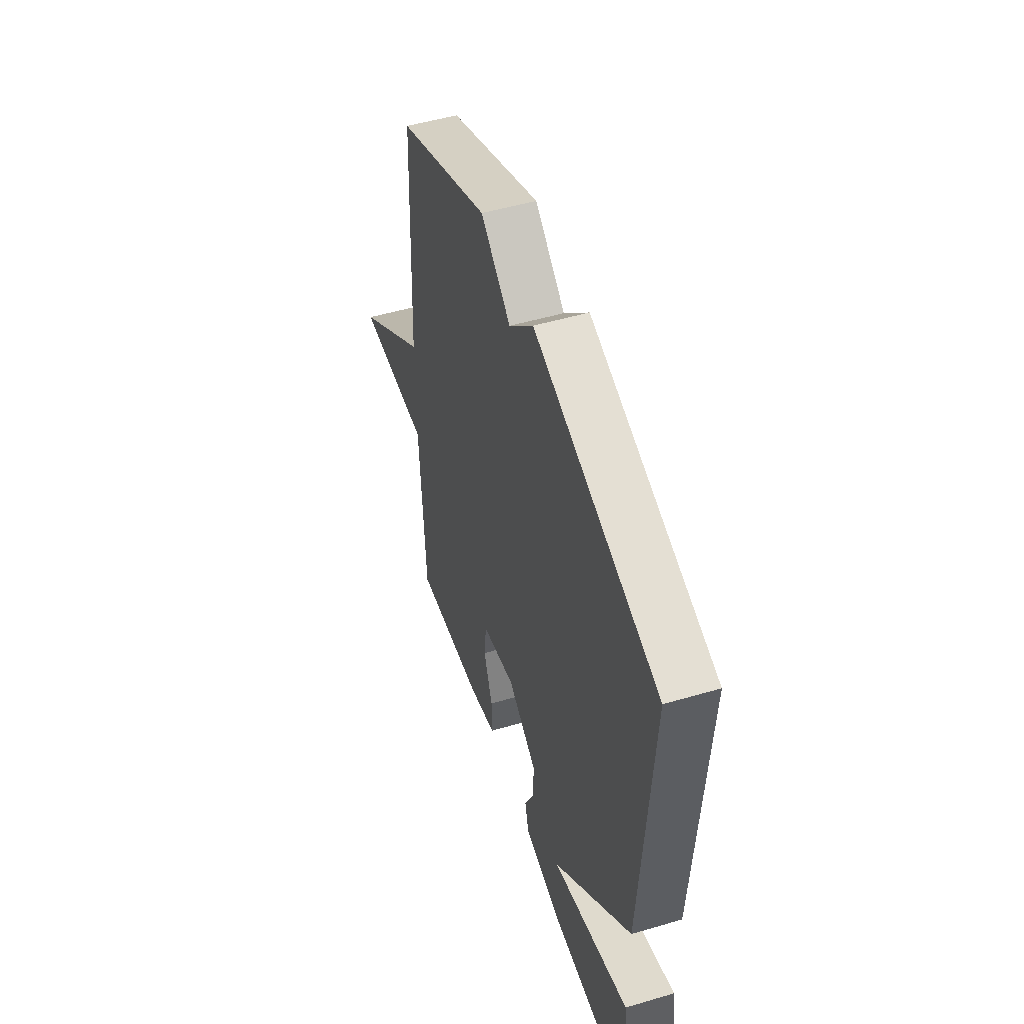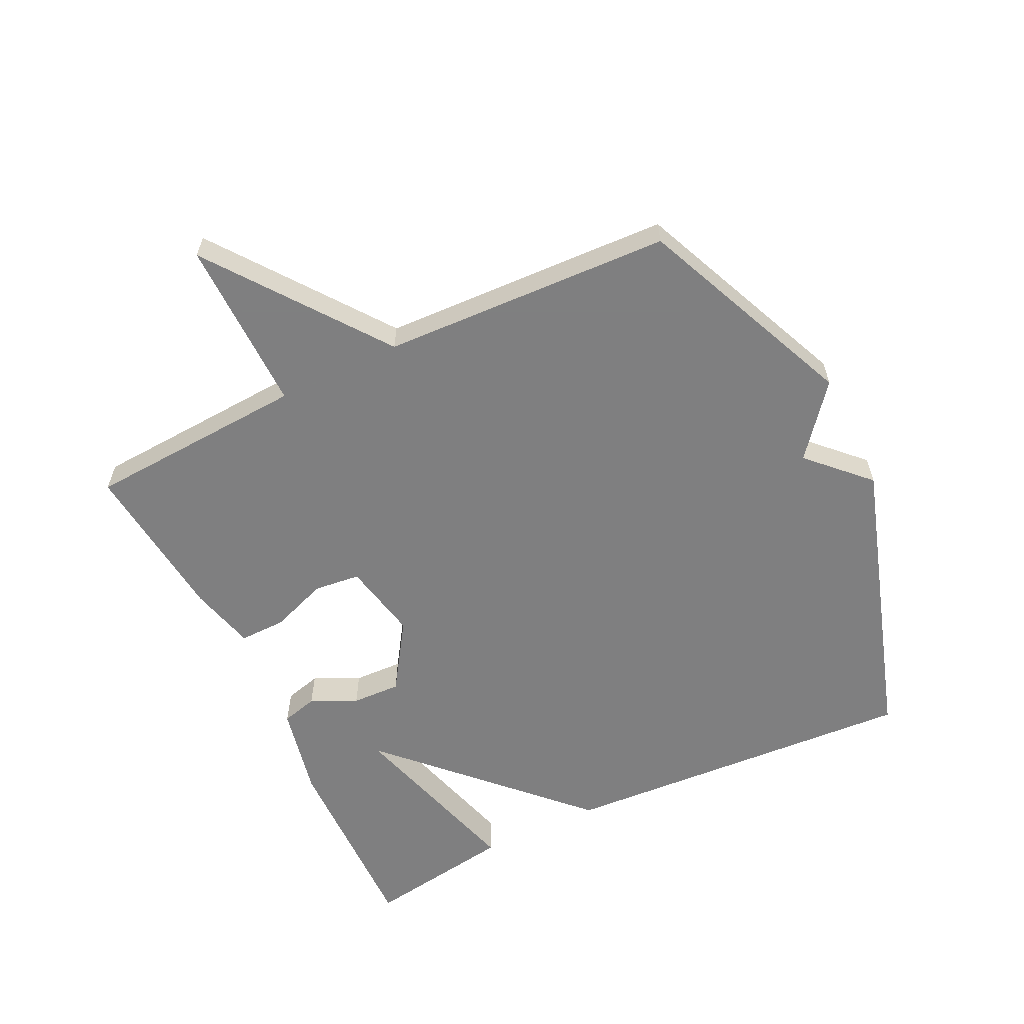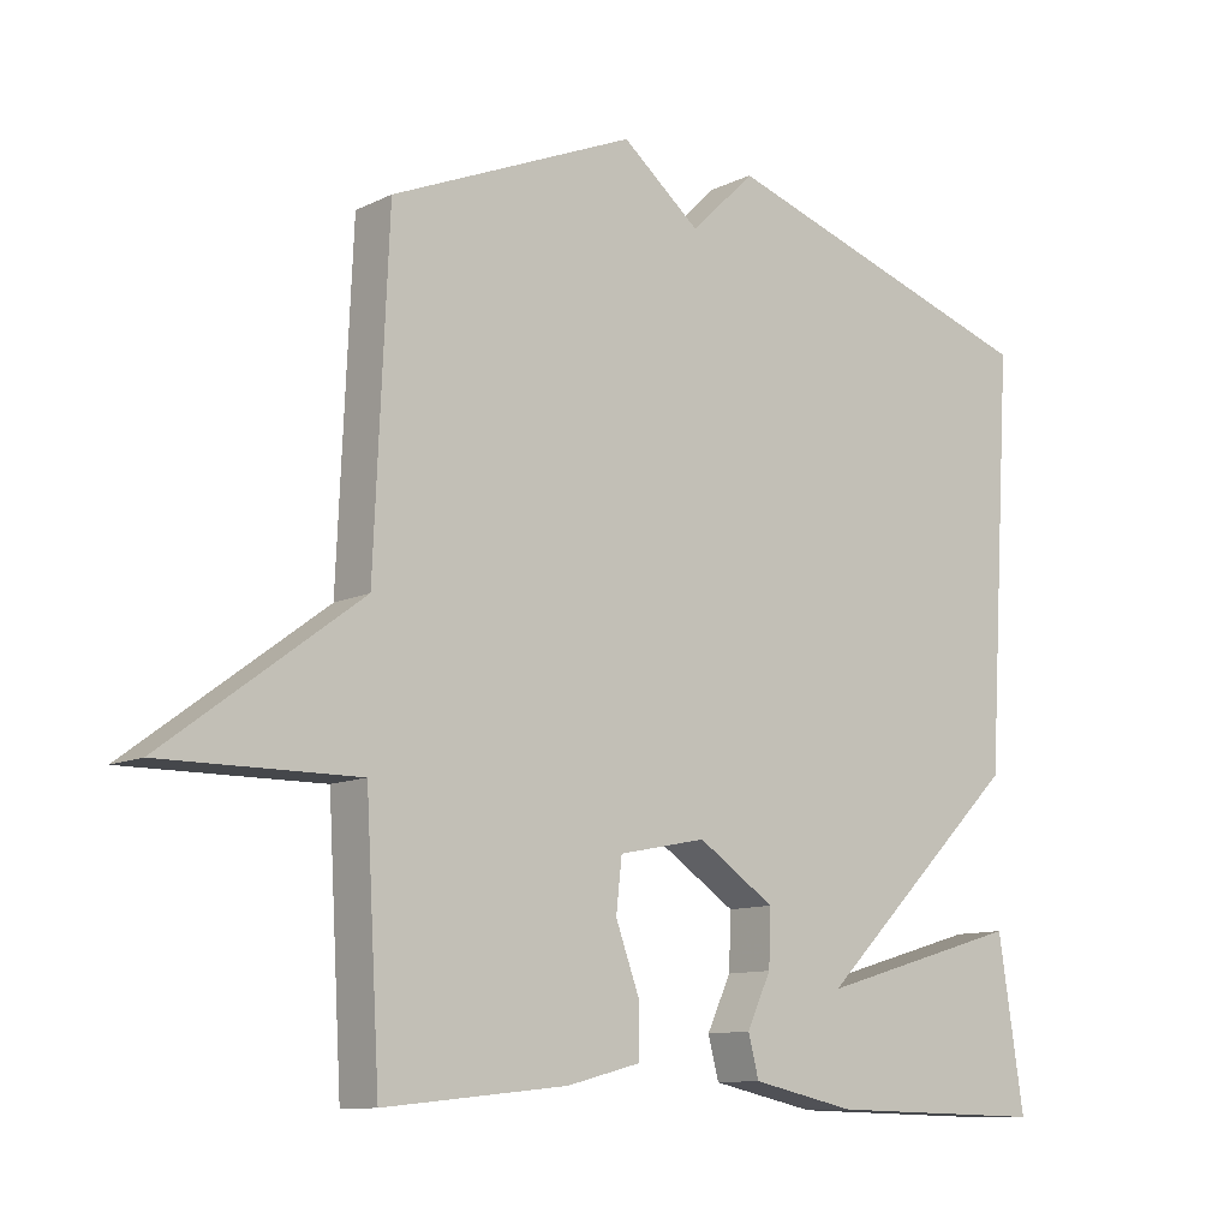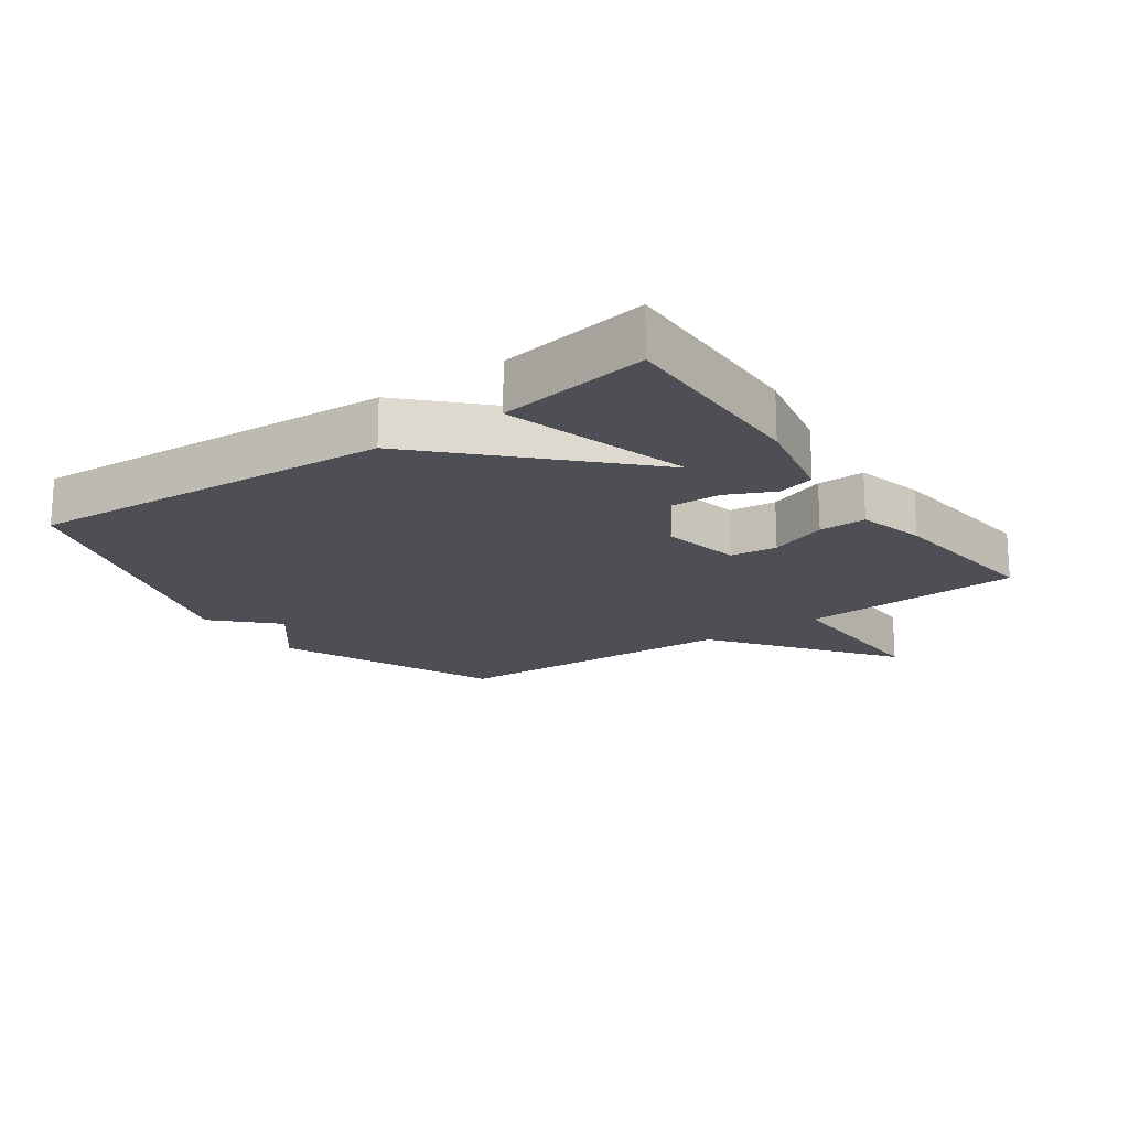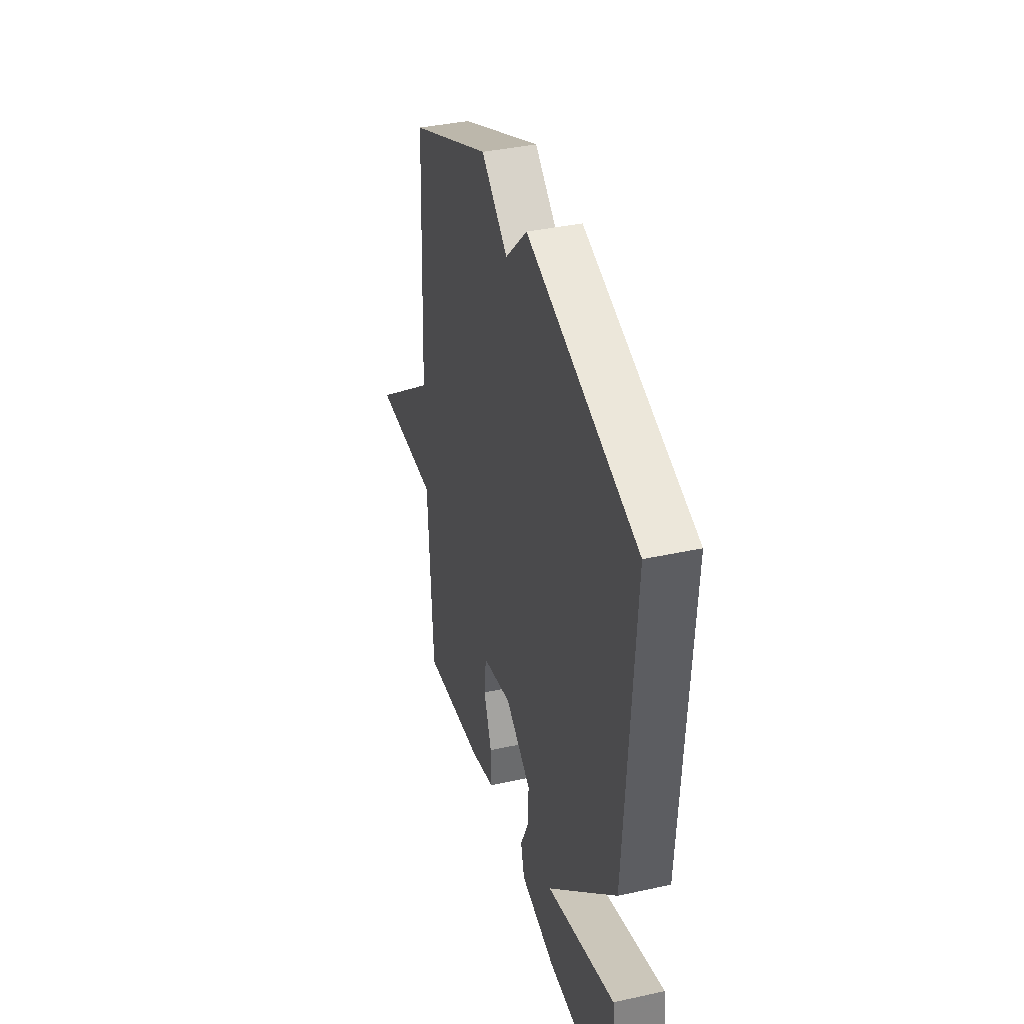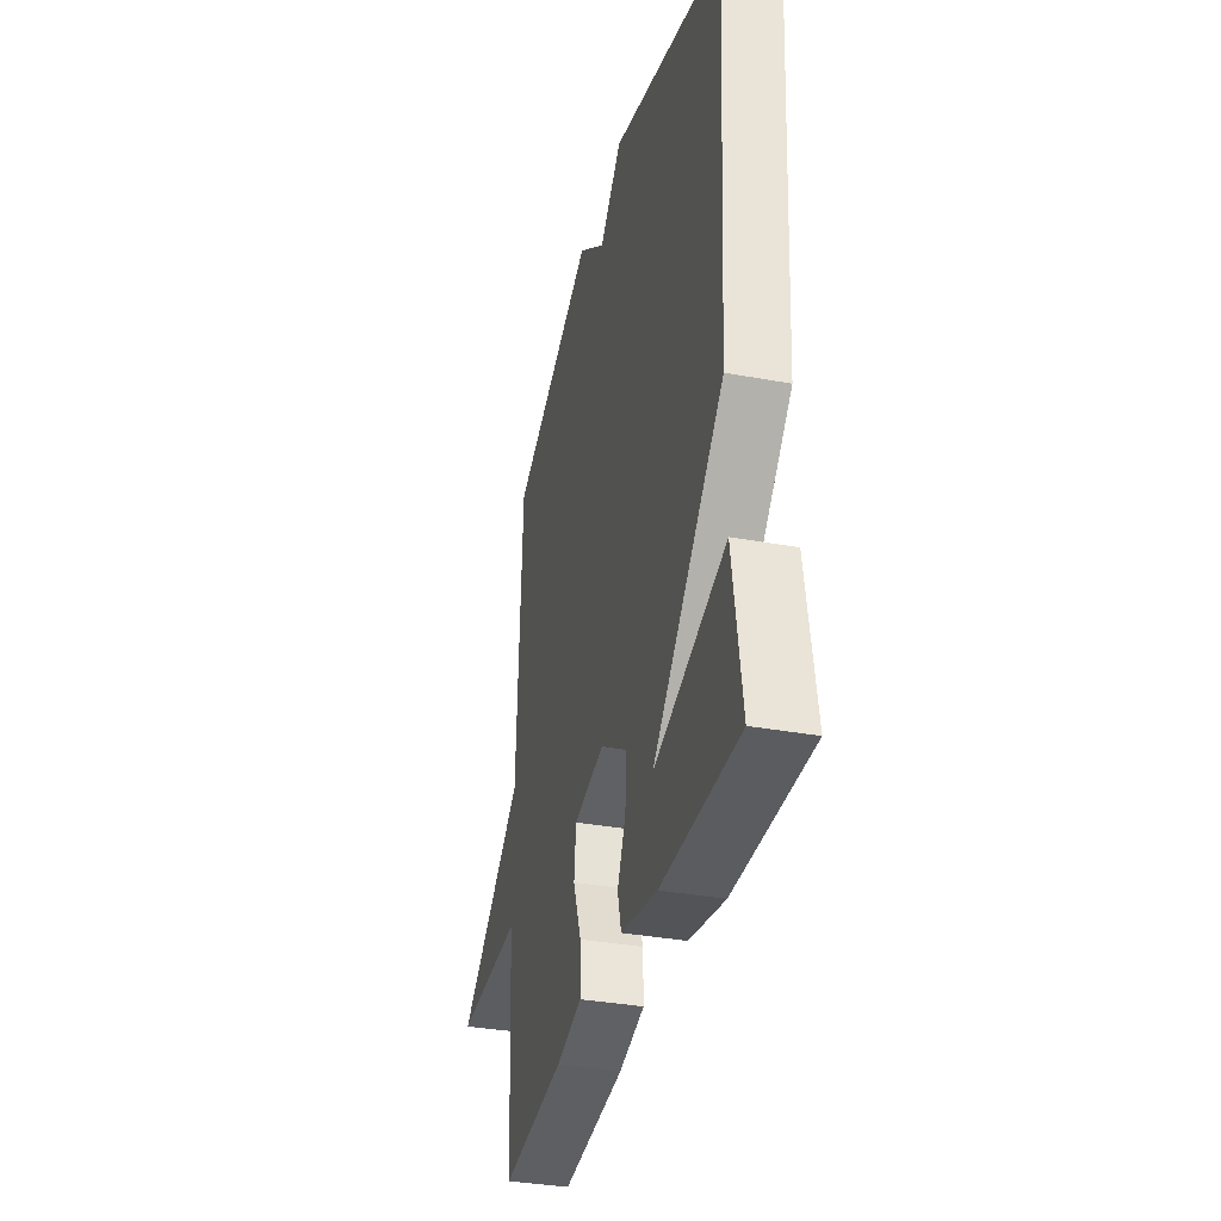
<metadata>
{"format":"obj","ext":"obj","renderer":"f3d","projection":"perspective","resolution":1024,"background":"white","views":[{"elev":50.5,"azim":72.1,"up":"+Z"},{"elev":-59.9,"azim":-64.1,"up":"+Y"},{"elev":-10.8,"azim":-40.1,"up":"+Z"},{"elev":-18.3,"azim":125.3,"up":"+Y"},{"elev":37.9,"azim":74.3,"up":"+Z"},{"elev":-35.2,"azim":76.3,"up":"+Z"}]}
</metadata>
<code>
v 0.5 0.07 -0.5
v 0.189 0.07 -0.494
v 0.043 0.07 -0.463
v 0.028 0.07 -0.406
v 0.062 0.07 -0.334
v 0.065 0.07 -0.257
v -0.043 0.07 -0.186
v -0.166 0.07 -0.211
v -0.174 0.07 -0.284
v -0.141 0.07 -0.373
v -0.14 0.07 -0.446
v -0.244 0.07 -0.473
v -0.5 0.07 -0.5
v -0.52 0.07 -0.154
v -0.793 0.07 -0.157
v -0.52 0.07 0.046
v -0.5 0.07 0.5
v -0.158 0.07 0.646
v -0.048 0.07 0.557
v 0.042 0.07 0.646
v 0.5 0.07 0.5
v 0.464 0.07 -0.067
v 0.175 0.07 -0.351
v 0.464 0.07 -0.267
v 0.5 0 -0.5
v 0.189 0 -0.494
v 0.043 0 -0.463
v 0.028 0 -0.406
v 0.062 0 -0.334
v 0.065 0 -0.257
v -0.043 0 -0.186
v -0.166 0 -0.211
v -0.174 0 -0.284
v -0.141 0 -0.373
v -0.14 0 -0.446
v -0.244 0 -0.473
v -0.5 0 -0.5
v -0.52 0 -0.154
v -0.793 0 -0.157
v -0.52 0 0.046
v -0.5 0 0.5
v -0.158 0 0.646
v -0.048 0 0.557
v 0.042 0 0.646
v 0.5 0 0.5
v 0.464 0 -0.067
v 0.175 0 -0.351
v 0.464 0 -0.267
f 2 3 4
f 1 2 4
f 24 1 4
f 23 24 4
f 21 22 23
f 20 21 23
f 19 20 23
f 16 17 18 19
f 14 15 16
f 13 14 16
f 12 13 16
f 11 12 16
f 10 11 16
f 9 10 16
f 8 9 16
f 7 8 16 19
f 6 7 19
f 23 4 5
f 23 5 6
f 6 19 23
f 28 27 26
f 28 26 25
f 28 25 48
f 28 48 47
f 47 46 45
f 47 45 44
f 47 44 43
f 43 42 41 40
f 40 39 38
f 40 38 37
f 40 37 36
f 40 36 35
f 40 35 34
f 40 34 33
f 40 33 32
f 43 40 32 31
f 43 31 30
f 29 28 47
f 30 29 47
f 47 43 30
f 1 25 26 2
f 2 26 27 3
f 3 27 28 4
f 4 28 29 5
f 5 29 30 6
f 6 30 31 7
f 7 31 32 8
f 8 32 33 9
f 9 33 34 10
f 10 34 35 11
f 11 35 36 12
f 12 36 37 13
f 13 37 38 14
f 14 38 39 15
f 15 39 40 16
f 16 40 41 17
f 17 41 42 18
f 18 42 43 19
f 19 43 44 20
f 20 44 45 21
f 21 45 46 22
f 22 46 47 23
f 23 47 48 24
f 24 48 25 1

</code>
